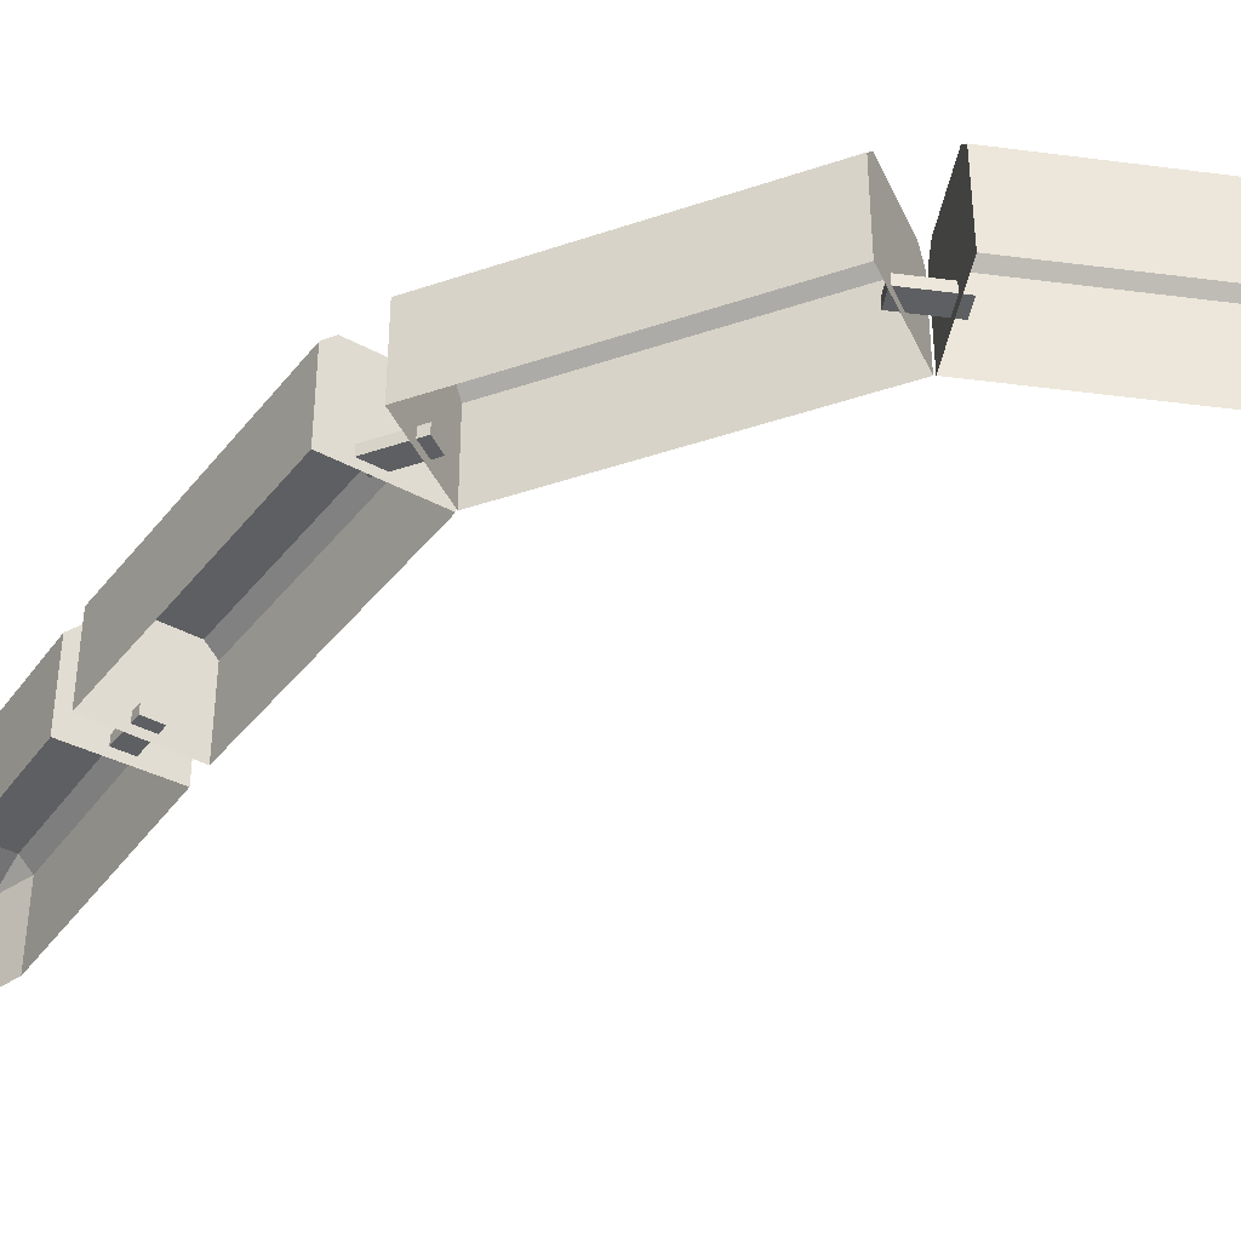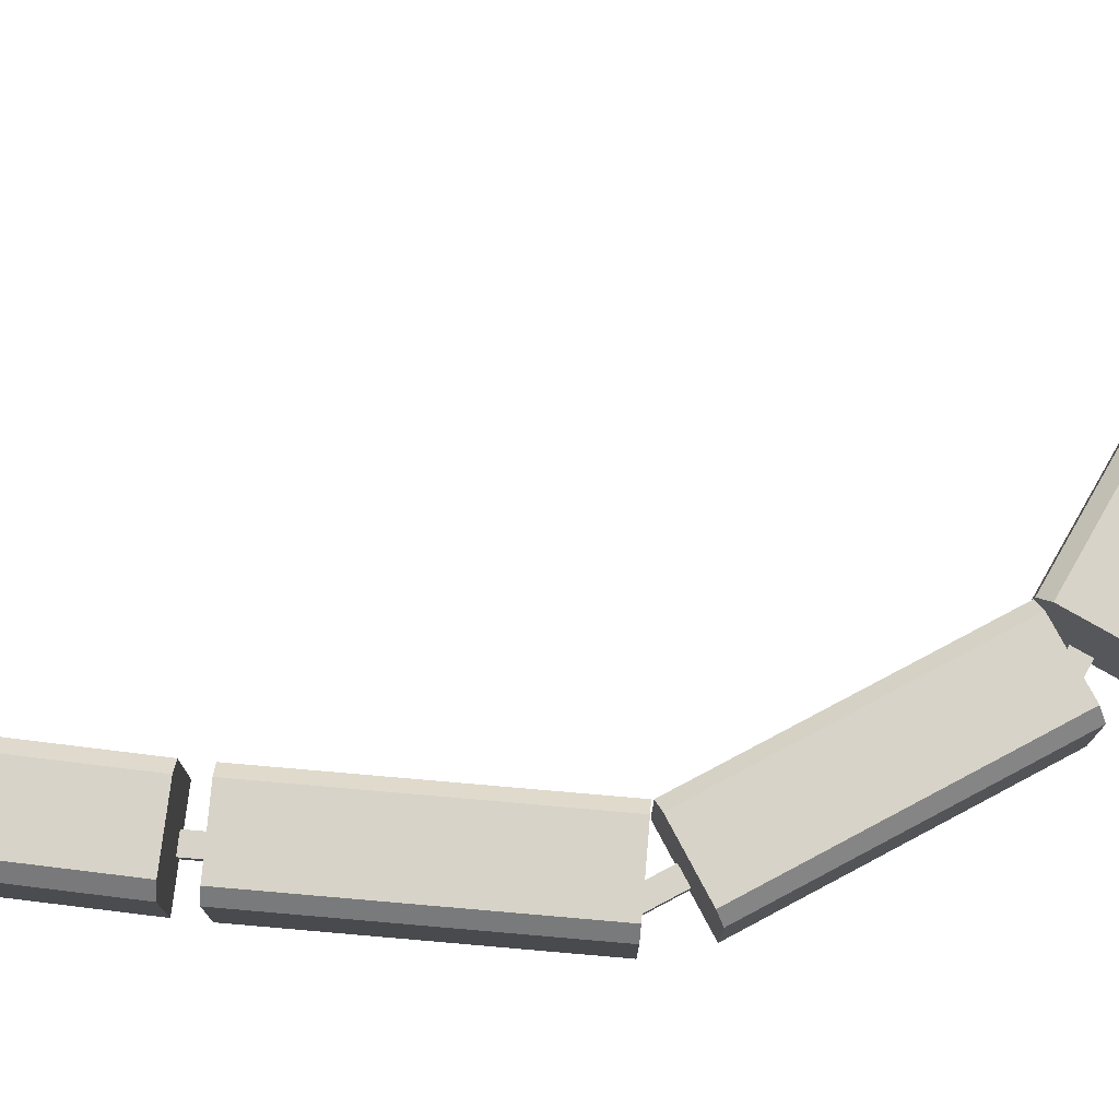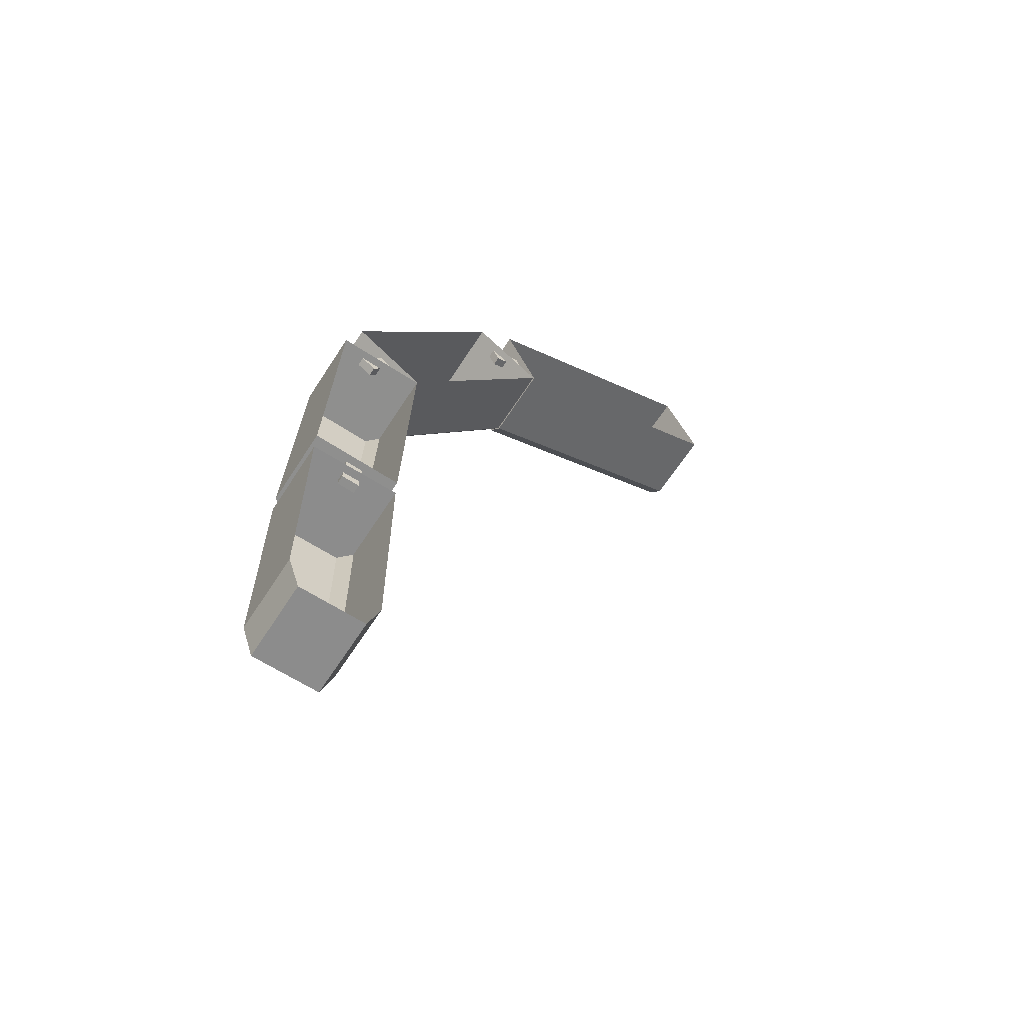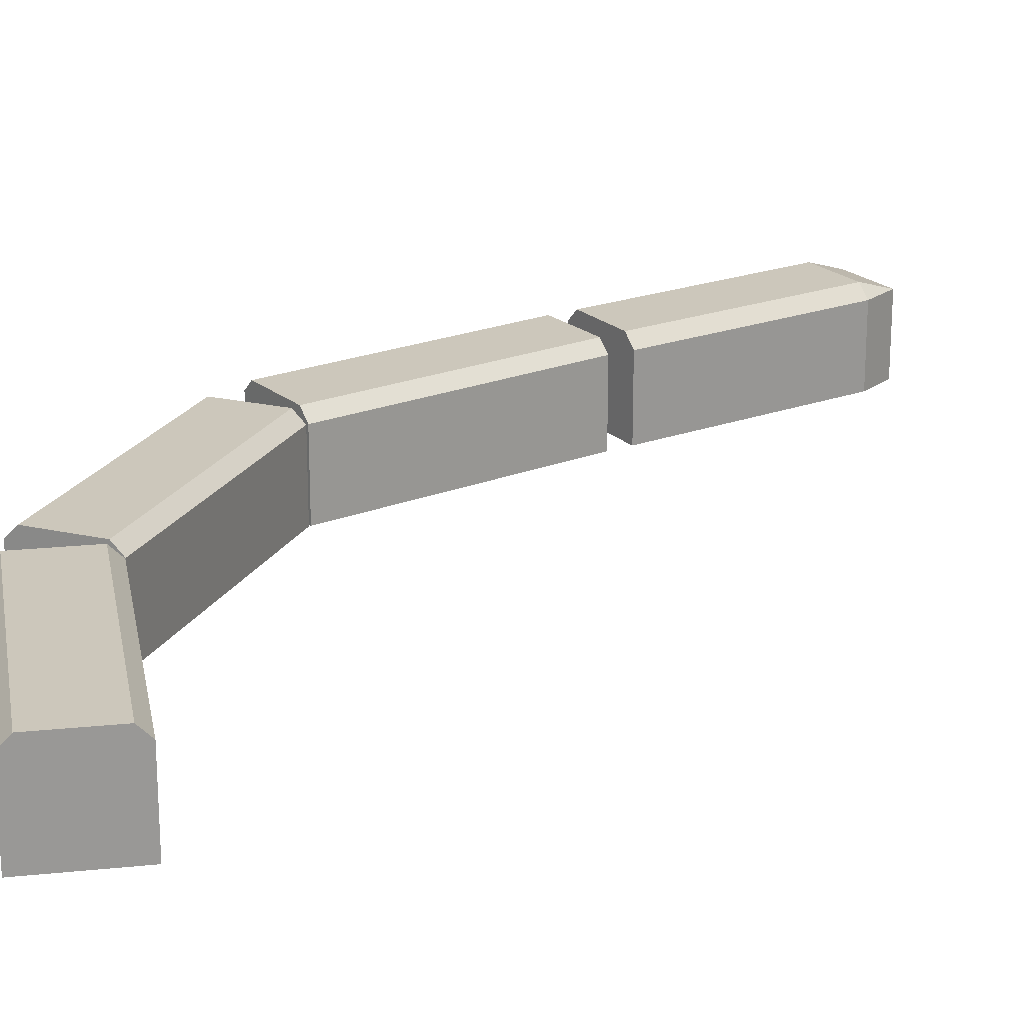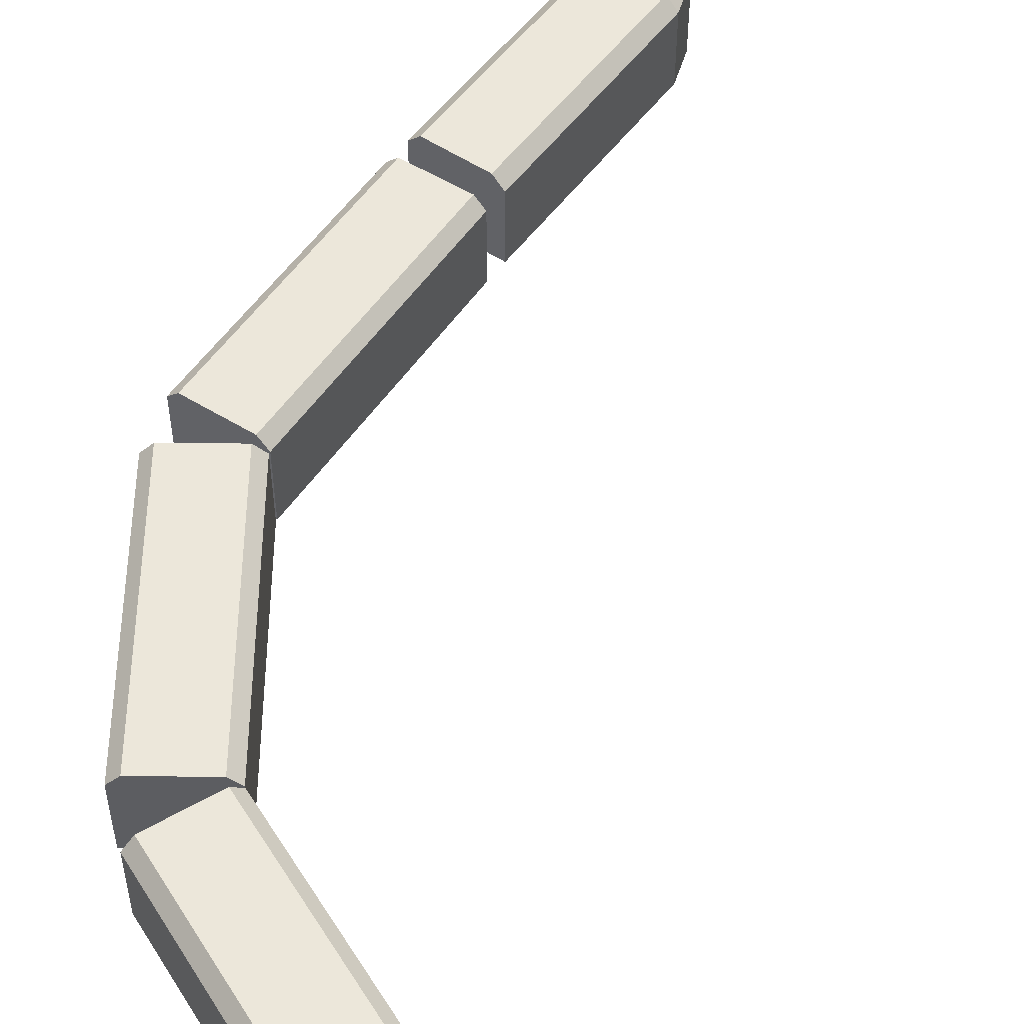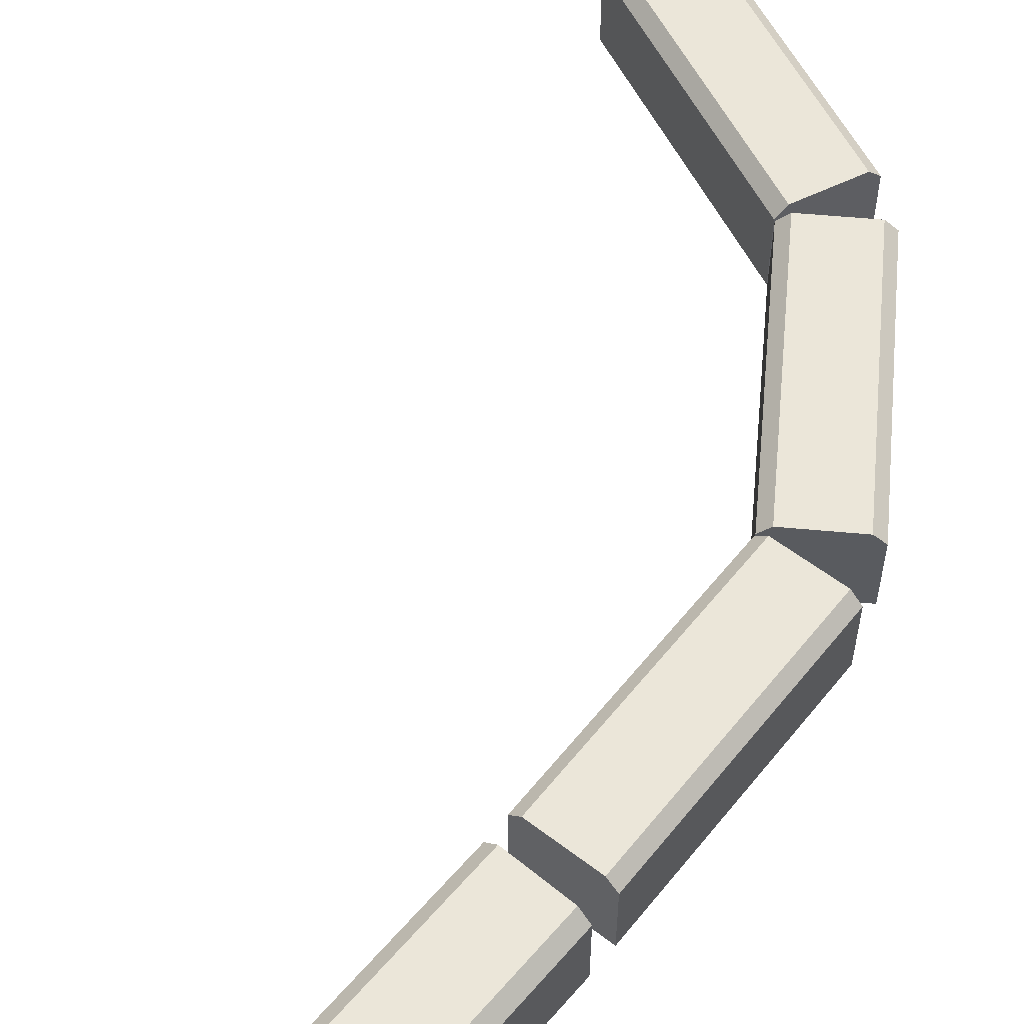
<metadata>
{"format":"obj","ext":"obj","renderer":"f3d","projection":"perspective","resolution":1024,"background":"white","views":[{"elev":-39.7,"azim":-32.3,"up":"+Y"},{"elev":76.7,"azim":-83.2,"up":"+Y"},{"elev":-64.3,"azim":-32.8,"up":"+Z"},{"elev":21.6,"azim":56.6,"up":"+Y"},{"elev":53.2,"azim":35.3,"up":"+Y"},{"elev":57.6,"azim":-139.8,"up":"+Y"}]}
</metadata>
<code>
o Cube.001
v -3.623 0.5123 13.54
v -3.609 0.5123 13.58
v -3.623 0.5993 13.54
v -3.623 0.6128 13.58
v -3.609 0.5993 13.58
v -3.61 0.5123 13.83
v -3.623 0.6128 13.83
v -3.61 0.5993 13.83
v -3.709 0.5123 13.58
v -3.696 0.5123 13.54
v -3.696 0.6128 13.58
v -3.696 0.5993 13.54
v -3.709 0.5993 13.58
v -3.71 0.5123 13.83
v -3.696 0.6128 13.83
v -3.71 0.5993 13.83
f 10 12 3 1
f 14 16 13 9
f 15 7 4 11
f 2 5 8 6
f 3 4 5
f 11 12 13
f 1 3 5 2
f 4 7 8 5
f 8 7 15 16 14 6
f 15 11 13 16
f 12 10 9 13
f 11 4 3 12
o Cube.008_Cube.007
v -3.609 0.5128 13.86
v -3.6 0.5128 14.16
v -3.709 0.5128 13.87
v -3.7 0.5128 14.17
v -3.622 0.6128 13.86
v -3.609 0.6003 13.86
v -3.6 0.6003 14.16
v -3.612 0.6128 14.16
v -3.709 0.6003 13.87
v -3.697 0.6128 13.86
v -3.687 0.6128 14.16
v -3.7 0.6003 14.17
f 27 24 21 26
f 20 28 25 19
f 21 24 23 22
f 27 26 25 28
f 17 22 23 18
f 24 27 28 20 18 23
f 22 17 19 25 26 21
o Cube.009_Cube.010
v -3.599 0.5128 14.16
v -3.428 0.5128 14.41
v -3.682 0.5128 14.22
v -3.511 0.5128 14.47
v -3.61 0.6128 14.17
v -3.599 0.6003 14.16
v -3.428 0.6003 14.41
v -3.439 0.6128 14.42
v -3.682 0.6003 14.22
v -3.671 0.6128 14.21
v -3.5 0.6128 14.46
v -3.511 0.6003 14.47
f 39 36 33 38
f 32 40 37 31
f 33 36 35 34
f 39 38 37 40
f 29 34 35 30
f 36 39 40 32 30 35
f 34 29 31 37 38 33
o Cube.011
v -3.427 0.5128 14.41
v -3.151 0.5128 14.53
v -3.466 0.5128 14.5
v -3.19 0.5128 14.62
v -3.432 0.6128 14.42
v -3.427 0.6003 14.41
v -3.151 0.6003 14.53
v -3.156 0.6128 14.54
v -3.466 0.6003 14.5
v -3.461 0.6128 14.49
v -3.185 0.6128 14.61
v -3.19 0.6003 14.62
f 51 48 45 50
f 44 52 49 43
f 45 48 47 46
f 51 50 49 52
f 41 46 47 42
f 48 51 52 44 42 47
f 46 41 43 49 50 45
o Cube.012
v -3.654 0.5215 14.15
v -3.654 0.5315 14.15
v -3.626 0.5215 14.19
v -3.626 0.5315 14.19
v -3.671 0.5215 14.16
v -3.671 0.5315 14.16
v -3.642 0.5215 14.2
v -3.642 0.5315 14.2
f 53 54 56 55
f 55 56 60 59
f 59 60 58 57
f 57 58 54 53
f 55 59 57 53
f 60 56 54 58
o Cube.013
v -3.479 0.5215 14.43
v -3.479 0.5315 14.43
v -3.433 0.5215 14.45
v -3.433 0.5315 14.45
v -3.487 0.5215 14.45
v -3.487 0.5315 14.45
v -3.441 0.5215 14.47
v -3.441 0.5315 14.47
f 61 62 64 63
f 63 64 68 67
f 67 68 66 65
f 65 66 62 61
f 63 67 65 61
f 68 64 62 66
o Cube
v -3.649 0.5215 13.82
v -3.649 0.5315 13.82
v -3.648 0.5215 13.87
v -3.648 0.5315 13.87
v -3.669 0.5215 13.83
v -3.669 0.5315 13.83
v -3.668 0.5215 13.88
v -3.668 0.5315 13.88
f 69 70 72 71
f 71 72 76 75
f 75 76 74 73
f 73 74 70 69
f 71 75 73 69
f 76 72 70 74

</code>
